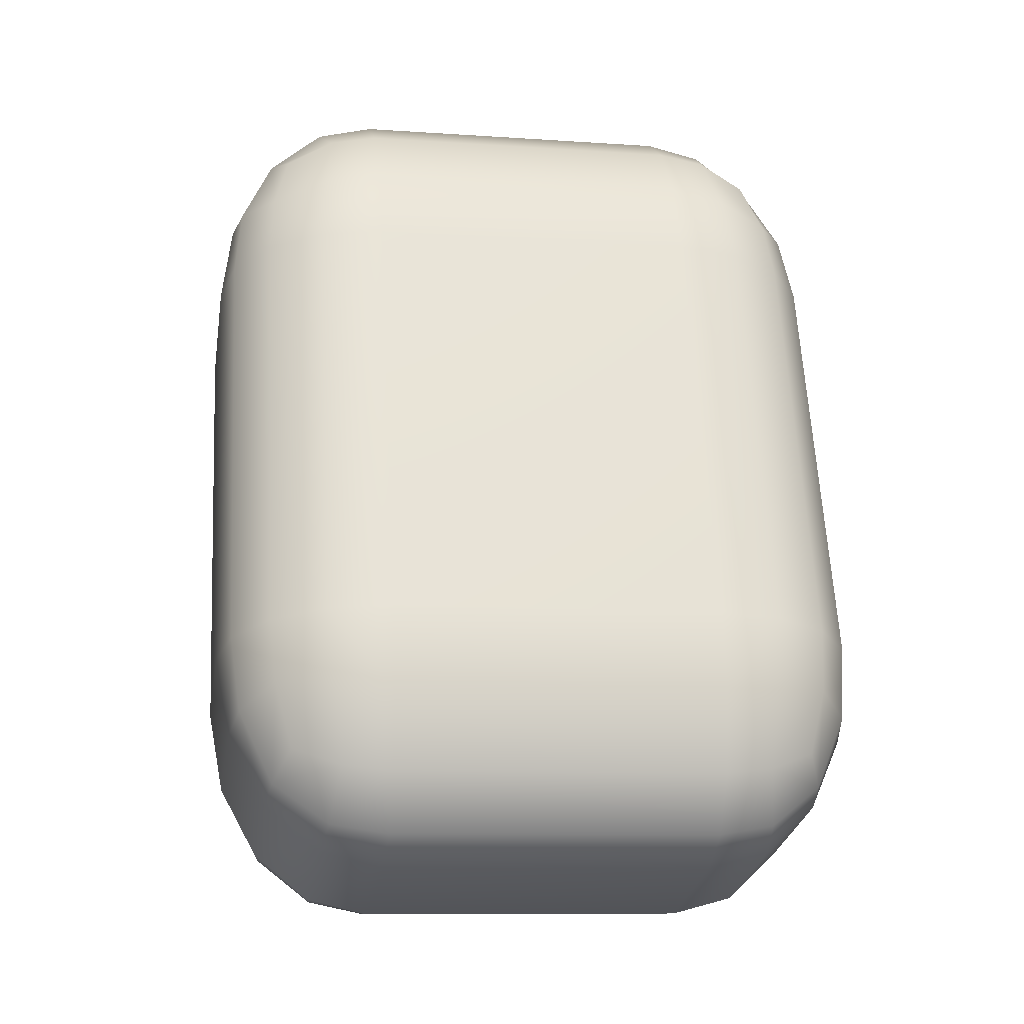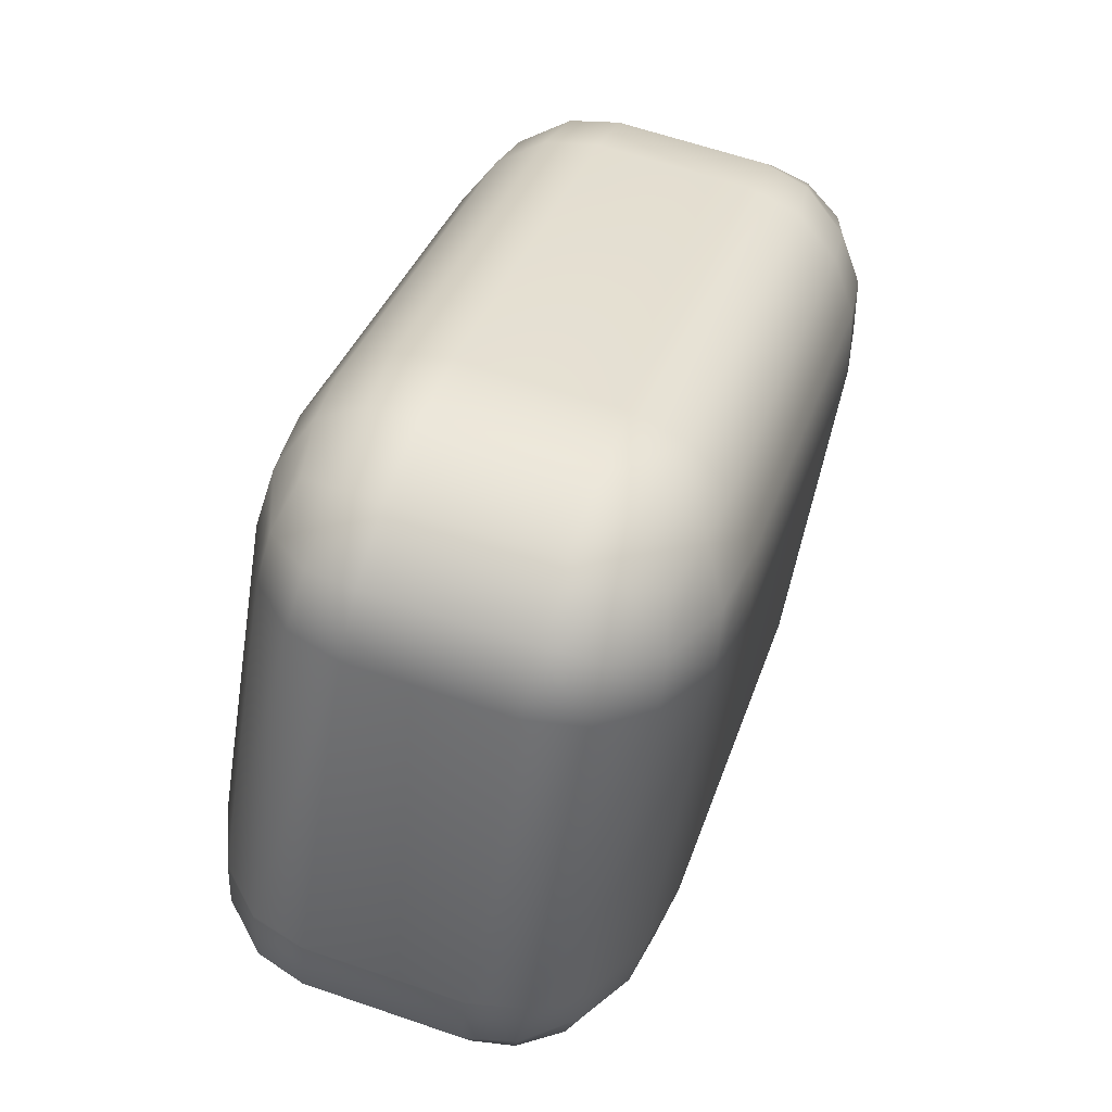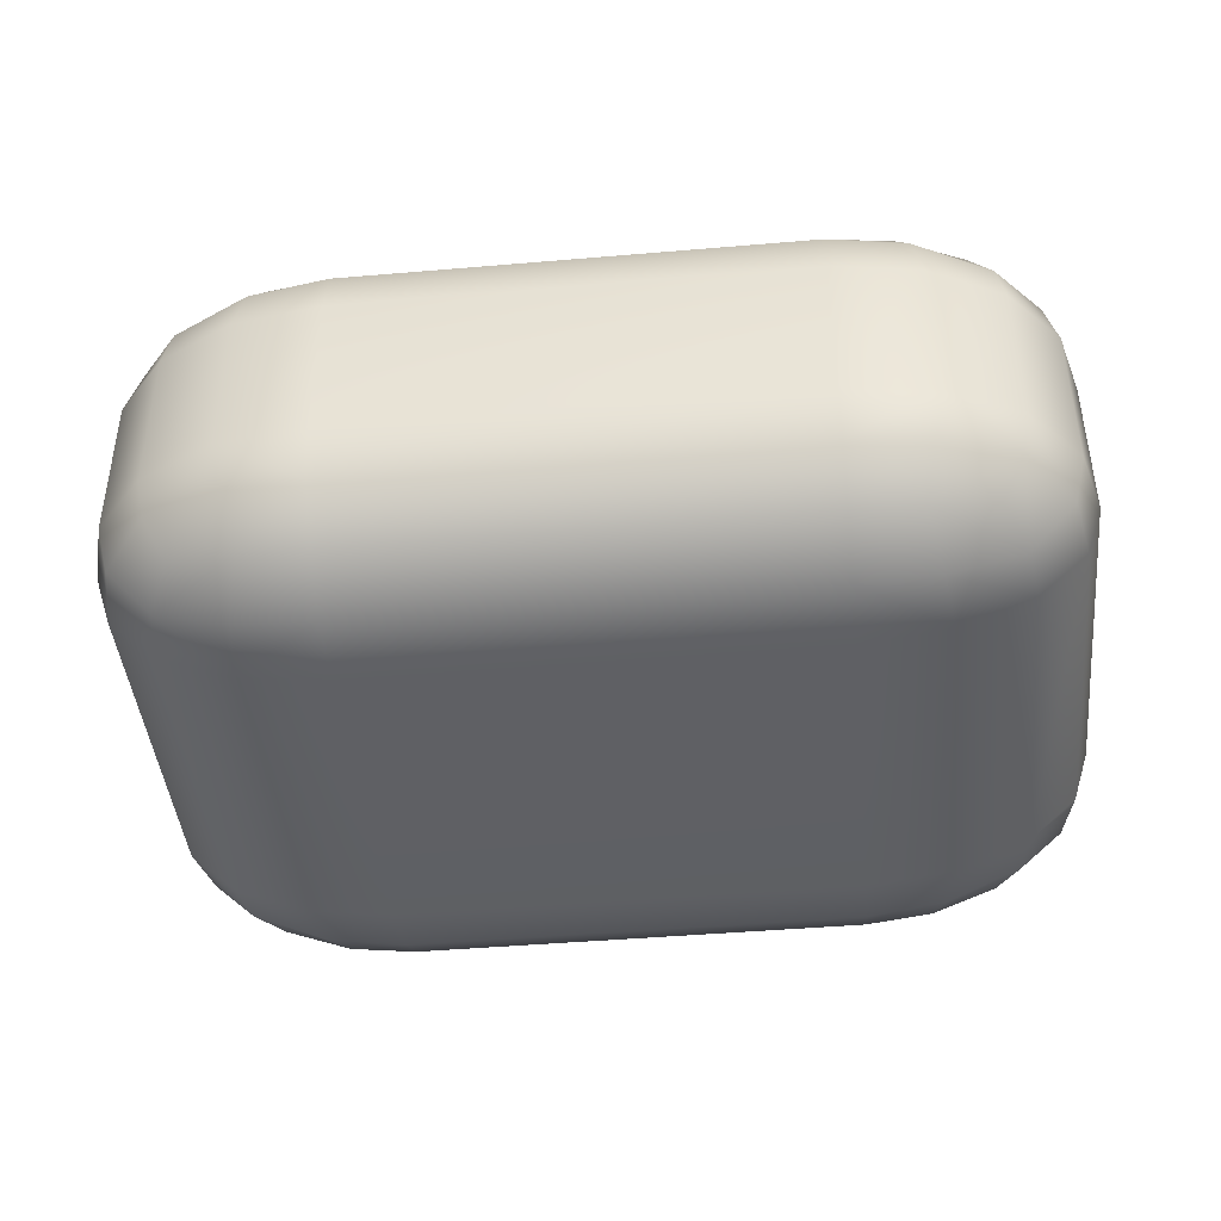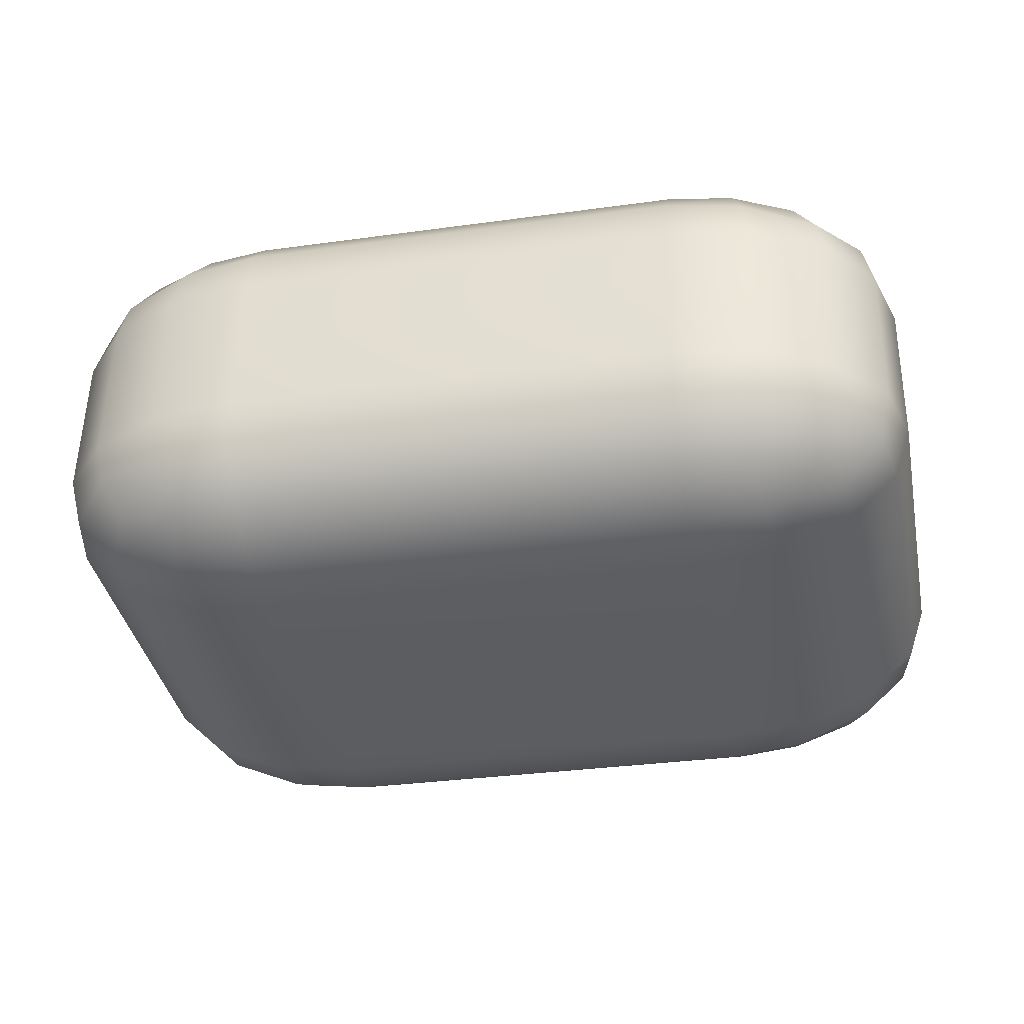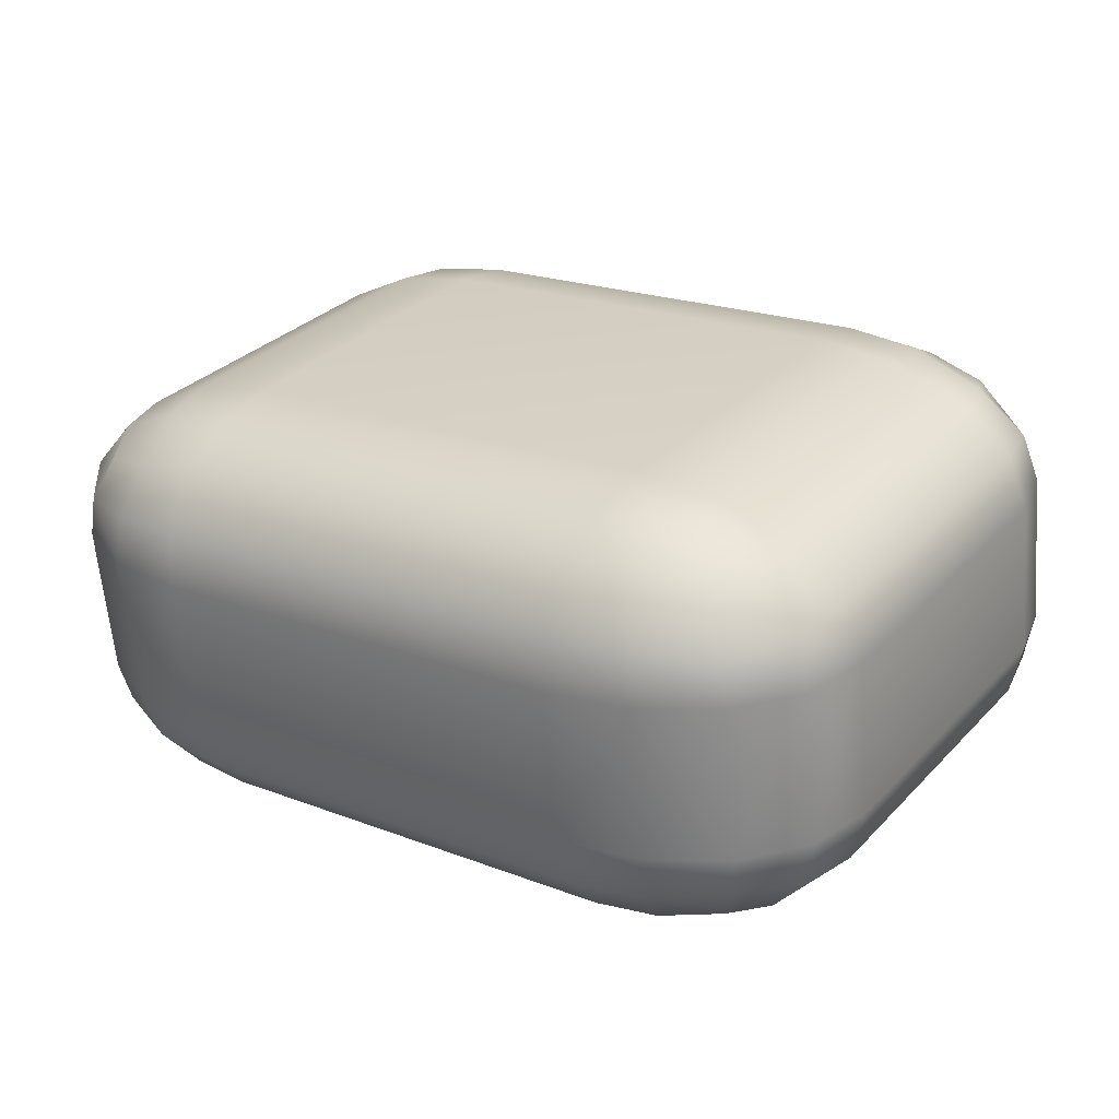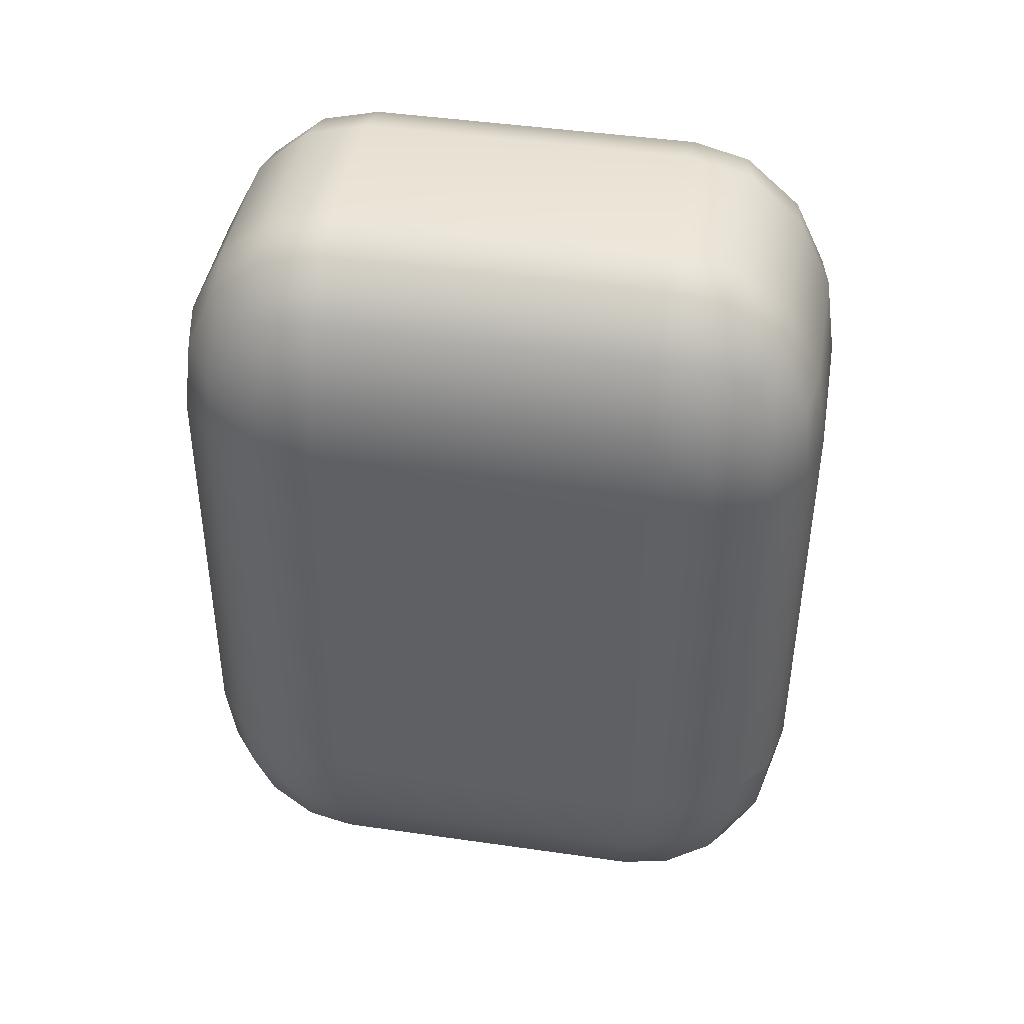
<metadata>
{"format":"obj","ext":"obj","renderer":"f3d","projection":"perspective","resolution":1024,"background":"white","views":[{"elev":63.3,"azim":86.1,"up":"+Z"},{"elev":33.4,"azim":105.8,"up":"+Y"},{"elev":-53.0,"azim":-175.2,"up":"+Z"},{"elev":-27.2,"azim":10.3,"up":"+Z"},{"elev":19.0,"azim":-145.6,"up":"+Z"},{"elev":-46.1,"azim":88.9,"up":"+Z"}]}
</metadata>
<code>
g MC_cap
v -0.03999 0.4477 0.08607
v -0.03773 0.45 0.08992
v -0.0312 0.4485 0.09171
v -0.03241 0.4443 0.0875
v -0.02443 0.4479 0.09236
v -0.03323 0.4426 0.08266
v -0.04068 0.4465 0.08193
v -0.04048 0.4438 0.066
v -0.02444 0.4434 0.08831
v 0.02188 0.4428 0.08899
v 0.02189 0.4473 0.09304
v 0.02869 0.4476 0.09259
v -0.03303 0.44 0.06674
v -0.02439 0.4412 0.08301
v 0.02193 0.4405 0.08369
v -0.03209 0.44 0.06163
v -0.03969 0.4436 0.0617
v -0.0242 0.4385 0.06709
v -0.02411 0.4389 0.06135
v -0.03077 0.4426 0.05632
v -0.03733 0.4446 0.05736
v -0.03951 0.4492 0.05509
v 0.02989 0.4434 0.08842
v 0.03081 0.4417 0.0836
v 0.03761 0.4466 0.08721
v 0.03531 0.449 0.09099
v 0.03838 0.4453 0.08309
v 0.02212 0.4379 0.06777
v 0.031 0.439 0.06768
v 0.03858 0.4426 0.06717
v 0.03791 0.4425 0.06284
v 0.02221 0.4382 0.06203
v 0.03021 0.4391 0.06254
v 0.02233 0.4412 0.05674
v 0.02912 0.4417 0.0572
v 0.03571 0.4435 0.05843
v 0.03809 0.4481 0.05623
v -0.02398 0.4418 0.05605
v 0.02246 0.4462 0.05268
v 0.03046 0.4468 0.05343
v 0.03891 0.453 0.05495
v -0.03184 0.4477 0.05251
v 0.03144 0.4526 0.05171
v -0.02385 0.4469 0.052
v -0.0326 0.4535 0.05077
v -0.04015 0.4542 0.05378
v -0.03957 0.4884 0.04804
v 0.02259 0.4526 0.05048
v 0.03202 0.4868 0.04597
v 0.03949 0.4873 0.0492
v 0.03884 0.4924 0.0488
v -0.02373 0.4532 0.0498
v -0.03202 0.4878 0.04502
v 0.02317 0.4868 0.04474
v -0.02314 0.4875 0.04406
v -0.03106 0.4938 0.04479
v -0.03876 0.4935 0.04766
v 0.02327 0.4935 0.04474
v -0.02305 0.4942 0.04405
v -0.02979 0.4999 0.04669
v -0.03641 0.4986 0.0483
v -0.03871 0.501 0.05207
v 0.03124 0.4929 0.0457
v 0.02333 0.4996 0.04693
v 0.0301 0.499 0.04757
v 0.03663 0.4975 0.04937
v 0.03888 0.4998 0.05322
v -0.02299 0.5003 0.04625
v -0.031 0.5041 0.05087
v 0.02333 0.5041 0.05098
v 0.0313 0.5032 0.05179
v 0.03957 0.5011 0.05736
v -0.03191 0.5058 0.05568
v -0.03949 0.5022 0.05619
v -0.03968 0.5049 0.07212
v -0.02298 0.5048 0.0503
v 0.03212 0.5049 0.05662
v 0.02329 0.5063 0.05628
v -0.02303 0.507 0.05559
v -0.03211 0.5085 0.07161
v 0.03193 0.5076 0.07255
v 0.03938 0.5037 0.07328
v 0.03858 0.5039 0.07759
v 0.02309 0.509 0.0722
v -0.02323 0.5097 0.07152
v -0.03132 0.5084 0.07674
v -0.03901 0.5051 0.07644
v 0.023 0.5086 0.07793
v -0.02332 0.5093 0.07725
v -0.03022 0.5058 0.08209
v -0.03681 0.504 0.08085
v 0.03098 0.5075 0.07766
v 0.02288 0.5057 0.08323
v 0.02966 0.505 0.08297
v 0.03623 0.503 0.08193
v -0.02344 0.5064 0.08255
v -0.03919 0.4994 0.08305
v -0.03901 0.5051 0.07644
v 0.0384 0.4983 0.0842
v 0.03858 0.5039 0.07759
v 0.02275 0.5007 0.08729
v -0.03156 0.5007 0.08586
v -0.02357 0.5013 0.08661
v 0.04304 0.4983 0.07935
v 0.03938 0.5037 0.07328
v 0.03074 0.4998 0.08677
v -0.03254 0.4949 0.08758
v 0.0443 0.4981 0.07429
v 0.04412 0.4925 0.0809
v 0.03905 0.4934 0.0855
v 0.0315 0.494 0.08852
v 0.02262 0.4943 0.08948
v -0.02369 0.495 0.0888
v 0.0445 0.4954 0.05836
v 0.03957 0.5011 0.05736
v 0.03888 0.4998 0.05322
v 0.03091 0.4598 0.09426
v 0.02204 0.4601 0.09523
v -0.02428 0.4607 0.09455
v -0.03312 0.4607 0.09332
v 0.02194 0.4533 0.09523
v 0.03846 0.4591 0.09125
v -0.02437 0.454 0.09455
v -0.0406 0.4603 0.09009
v -0.03235 0.4546 0.09358
v -0.04001 0.4945 0.08434
v -0.04368 0.4996 0.07808
v -0.0448 0.4994 0.07298
v -0.03968 0.5049 0.07212
v -0.03949 0.5022 0.05619
v -0.04498 0.4938 0.07959
v -0.04556 0.4596 0.08534
v -0.03994 0.4552 0.09048
v -0.0312 0.4485 0.09171
v -0.02443 0.4479 0.09236
v -0.03773 0.45 0.08992
v 0.02189 0.4473 0.09304
v -0.03999 0.4477 0.08607
v -0.04446 0.4535 0.08581
v -0.04068 0.4465 0.08193
v 0.02995 0.4537 0.0945
v 0.02869 0.4476 0.09259
v 0.03765 0.454 0.09163
v 0.03531 0.449 0.09099
v 0.03761 0.4466 0.08721
v -0.0456 0.4521 0.08092
v 0.04226 0.4523 0.08708
v 0.04354 0.4583 0.08665
v 0.0435 0.4508 0.08223
v 0.03838 0.4453 0.08309
v 0.03858 0.4426 0.06717
v 0.04595 0.4915 0.07541
v 0.04537 0.4573 0.08116
v 0.04615 0.4889 0.05949
v 0.04369 0.4481 0.06631
v 0.04557 0.4546 0.06524
v 0.04445 0.488 0.05395
v 0.04257 0.4479 0.06121
v 0.03791 0.4425 0.06284
v 0.04387 0.4537 0.0597
v 0.03809 0.4481 0.05623
v 0.03571 0.4435 0.05843
v 0.03891 0.453 0.05495
v 0.03949 0.4873 0.0492
v 0.04336 0.494 0.05348
v 0.03884 0.4924 0.0488
v 0.03663 0.4975 0.04937
v -0.03876 0.4935 0.04766
v -0.03641 0.4986 0.0483
v -0.03871 0.501 0.05207
v -0.04336 0.4952 0.0522
v -0.04464 0.4893 0.05264
v -0.03957 0.4884 0.04804
v -0.04015 0.4542 0.05378
v -0.0446 0.4967 0.05705
v -0.04667 0.4929 0.07405
v -0.04647 0.4902 0.05813
v -0.04523 0.455 0.05838
v -0.04725 0.4587 0.0798
v -0.04706 0.456 0.06387
v -0.04541 0.4494 0.065
v -0.04048 0.4438 0.066
v -0.03969 0.4436 0.0617
v -0.04414 0.4492 0.05993
v -0.03951 0.4492 0.05509
v -0.03733 0.4446 0.05736
g MC_cap_0
f 3 2 1
f 4 3 1
f 5 3 4
f 6 4 1
f 7 6 1
f 7 8 6
f 9 5 4
f 9 4 6
f 9 10 5
f 10 11 5
f 11 10 12
f 8 13 6
f 14 9 6
f 6 13 14
f 14 15 9
f 15 10 9
f 13 8 16
f 8 17 16
f 13 18 14
f 15 14 18
f 13 16 19
f 18 13 19
f 16 17 20
f 19 16 20
f 17 21 20
f 20 21 22
f 10 23 12
f 15 24 10
f 24 23 10
f 23 25 12
f 25 26 12
f 27 25 23
f 24 27 23
f 28 15 18
f 15 28 24
f 24 29 27
f 28 29 24
f 29 30 27
f 30 29 31
f 32 28 18
f 28 32 29
f 19 32 18
f 29 33 31
f 32 33 29
f 34 32 19
f 32 34 33
f 33 35 31
f 34 35 33
f 35 36 31
f 37 36 35
f 38 34 19
f 38 19 20
f 34 39 35
f 39 34 38
f 40 37 35
f 39 40 35
f 41 37 40
f 38 20 42
f 42 20 22
f 43 41 40
f 43 40 39
f 44 39 38
f 44 38 42
f 45 42 22
f 44 42 45
f 46 45 22
f 45 46 47
f 48 39 44
f 48 43 39
f 41 43 49
f 50 41 49
f 50 49 51
f 52 44 45
f 52 48 44
f 53 45 47
f 52 45 53
f 43 48 54
f 49 43 54
f 52 55 48
f 55 54 48
f 55 52 53
f 53 47 56
f 47 57 56
f 54 58 49
f 54 55 58
f 55 53 59
f 53 56 59
f 55 59 58
f 56 57 60
f 59 56 60
f 57 61 60
f 60 61 62
f 58 63 49
f 49 63 51
f 58 59 64
f 58 64 63
f 63 65 51
f 64 65 63
f 65 66 51
f 67 66 65
f 68 59 60
f 59 68 64
f 69 60 62
f 68 60 69
f 64 70 65
f 64 68 70
f 71 67 65
f 70 71 65
f 72 67 71
f 73 69 62
f 74 73 62
f 73 74 75
f 76 68 69
f 68 76 70
f 76 69 73
f 77 71 70
f 77 72 71
f 70 76 78
f 78 77 70
f 79 76 73
f 76 79 78
f 80 73 75
f 79 73 80
f 72 77 81
f 82 72 81
f 82 81 83
f 77 78 84
f 81 77 84
f 78 79 85
f 84 78 85
f 85 79 80
f 80 75 86
f 75 87 86
f 84 88 81
f 88 84 85
f 85 80 89
f 80 86 89
f 89 88 85
f 86 87 90
f 89 86 90
f 87 91 90
f 81 92 83
f 88 92 81
f 93 88 89
f 88 93 92
f 92 94 83
f 93 94 92
f 94 95 83
f 96 93 89
f 96 89 90
f 90 91 97
f 97 91 98
f 99 95 94
f 100 95 99
f 93 101 94
f 101 93 96
f 96 90 102
f 102 90 97
f 103 96 102
f 103 101 96
f 104 100 99
f 105 100 104
f 101 106 94
f 106 99 94
f 107 102 97
f 103 102 107
f 108 105 104
f 109 104 99
f 108 104 109
f 110 99 106
f 110 109 99
f 111 106 101
f 111 110 106
f 112 101 103
f 112 111 101
f 113 103 107
f 113 112 103
f 108 114 105
f 114 115 105
f 115 114 116
f 110 111 117
f 111 112 118
f 117 111 118
f 112 113 119
f 118 112 119
f 113 107 120
f 119 113 120
f 121 118 119
f 118 121 117
f 122 110 117
f 109 110 122
f 119 120 123
f 123 121 119
f 120 107 124
f 120 125 123
f 120 124 125
f 107 126 124
f 126 107 97
f 126 97 127
f 127 97 98
f 128 127 98
f 129 128 98
f 129 130 128
f 131 126 127
f 131 127 128
f 124 126 132
f 126 131 132
f 124 133 125
f 124 132 133
f 123 125 134
f 125 133 134
f 135 123 134
f 133 136 134
f 135 137 123
f 138 136 133
f 137 121 123
f 139 138 133
f 132 139 133
f 140 138 139
f 121 137 141
f 121 141 117
f 137 142 141
f 117 141 143
f 141 142 143
f 142 144 143
f 122 117 143
f 143 144 145
f 146 139 132
f 146 140 139
f 122 143 147
f 147 143 145
f 148 122 147
f 148 109 122
f 149 147 145
f 148 147 149
f 150 149 145
f 150 151 149
f 152 109 148
f 152 108 109
f 153 148 149
f 153 152 148
f 152 154 108
f 154 152 153
f 154 114 108
f 151 155 149
f 149 155 153
f 156 154 153
f 155 156 153
f 154 157 114
f 154 156 157
f 155 151 158
f 151 159 158
f 156 155 160
f 155 158 160
f 156 160 157
f 158 159 161
f 160 158 161
f 159 162 161
f 163 160 161
f 160 163 164
f 157 160 164
f 157 165 114
f 157 164 165
f 114 165 116
f 164 166 165
f 165 166 116
f 166 167 116
f 170 169 168
f 171 170 168
f 130 170 171
f 172 171 168
f 173 172 168
f 173 174 172
f 175 130 171
f 175 171 172
f 130 175 128
f 128 175 176
f 176 131 128
f 177 175 172
f 175 177 176
f 174 178 172
f 172 178 177
f 131 176 179
f 132 131 179
f 179 146 132
f 176 177 180
f 179 176 180
f 179 180 146
f 178 180 177
f 180 181 146
f 180 178 181
f 146 181 140
f 181 182 140
f 182 181 183
f 178 174 184
f 178 184 181
f 181 184 183
f 174 185 184
f 184 185 183
f 185 186 183

</code>
